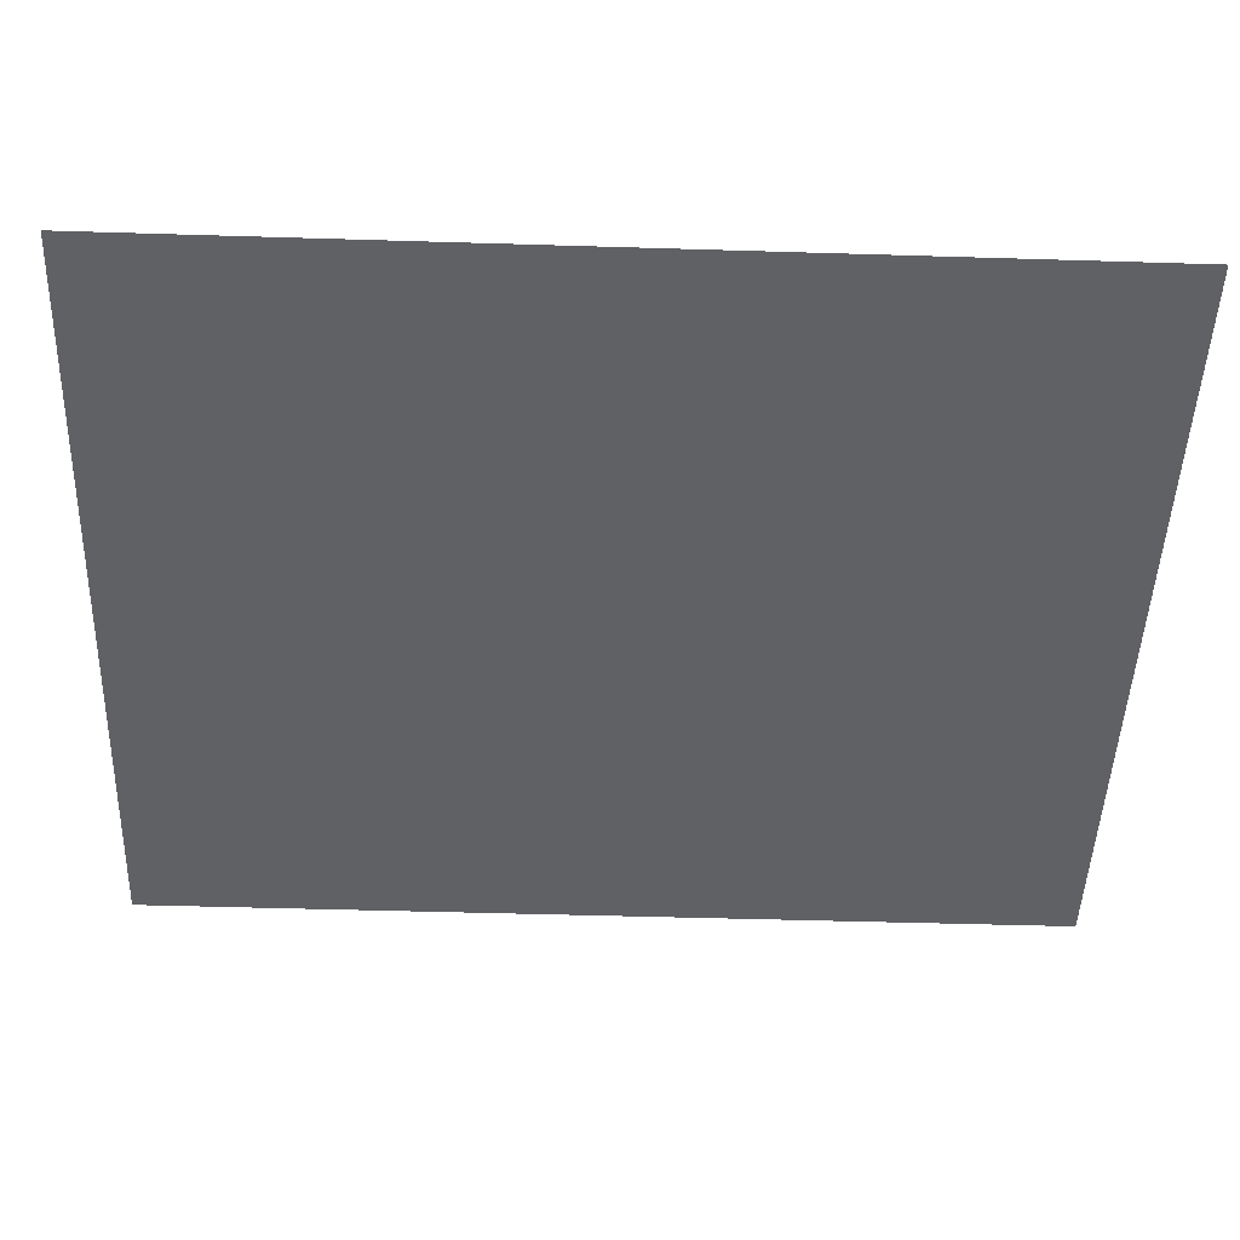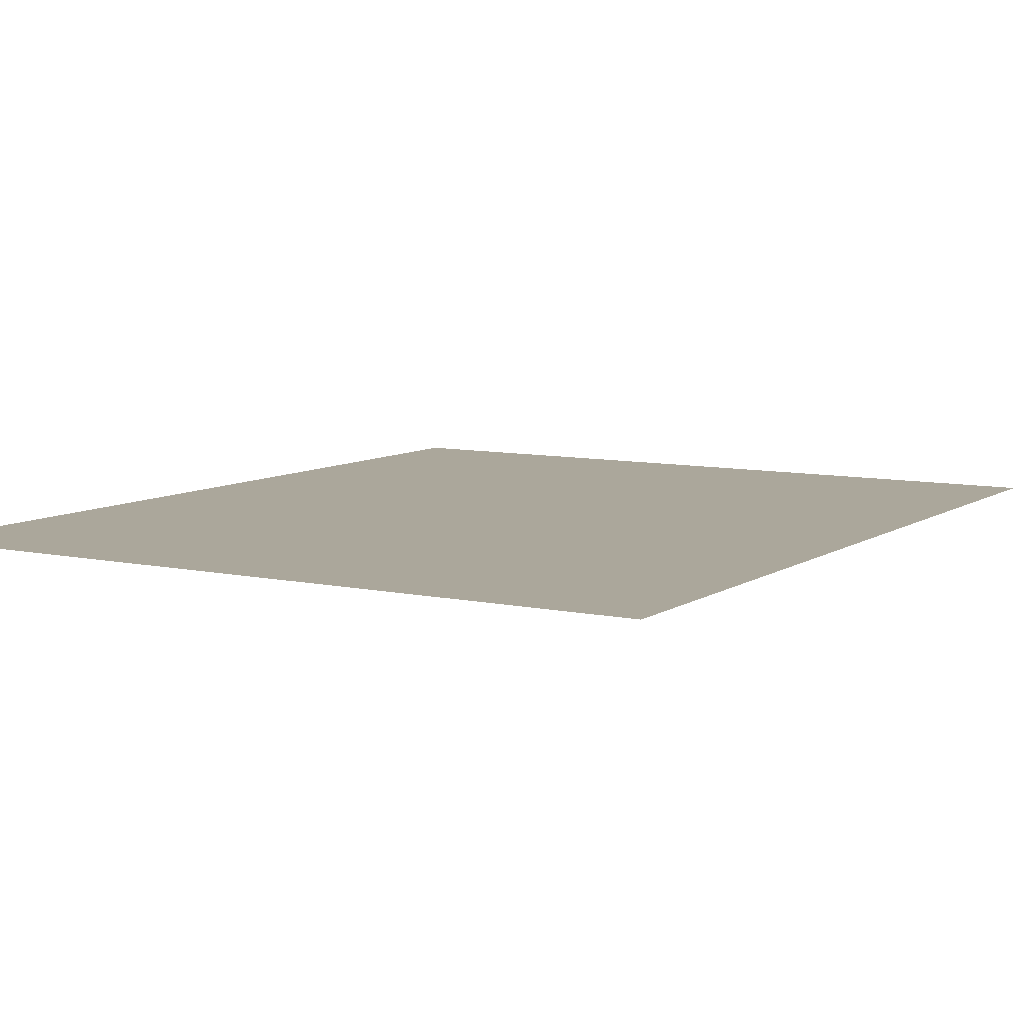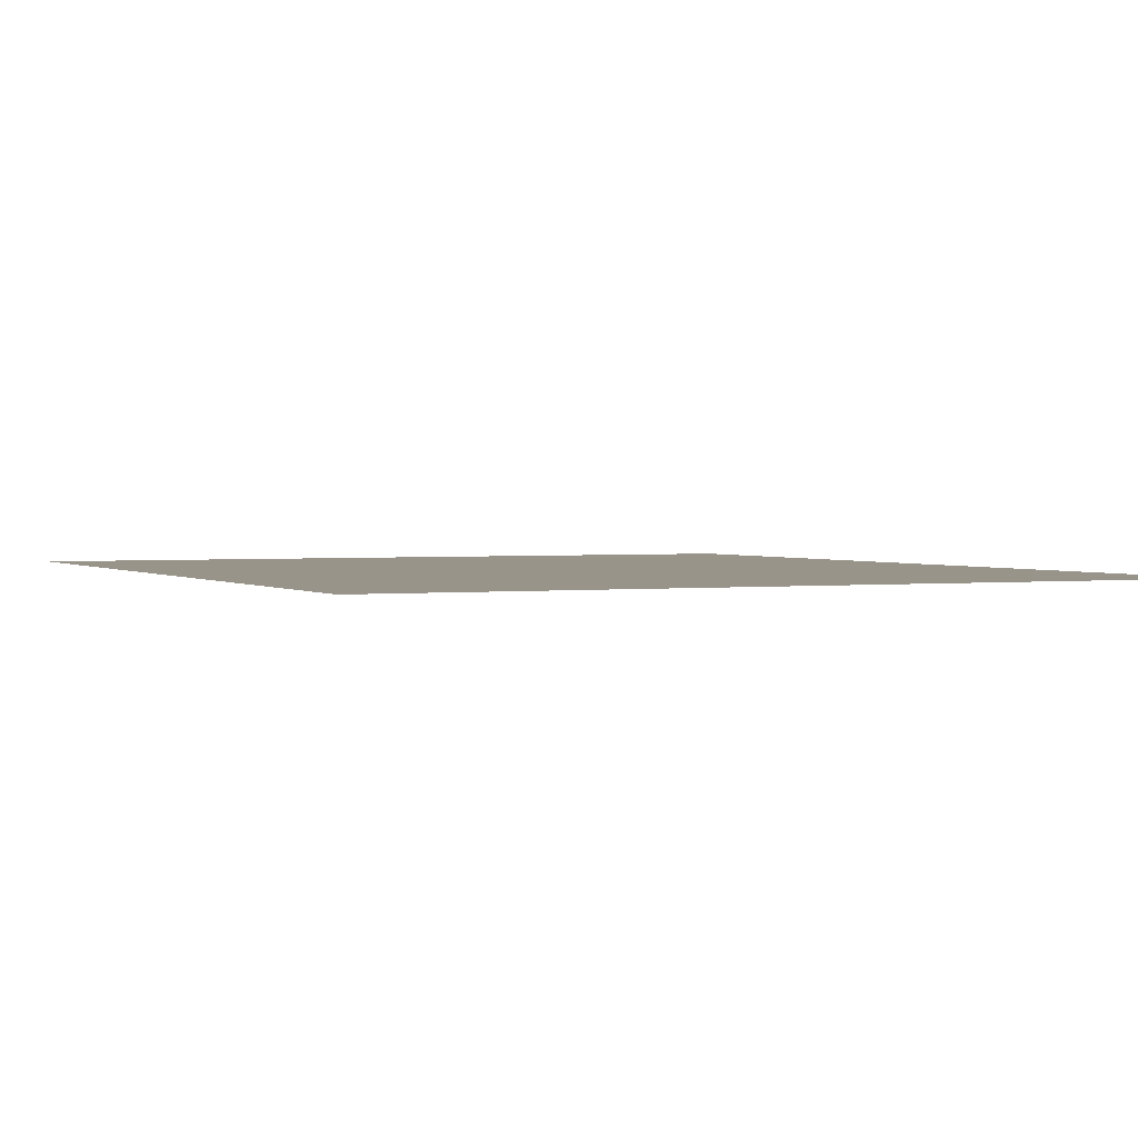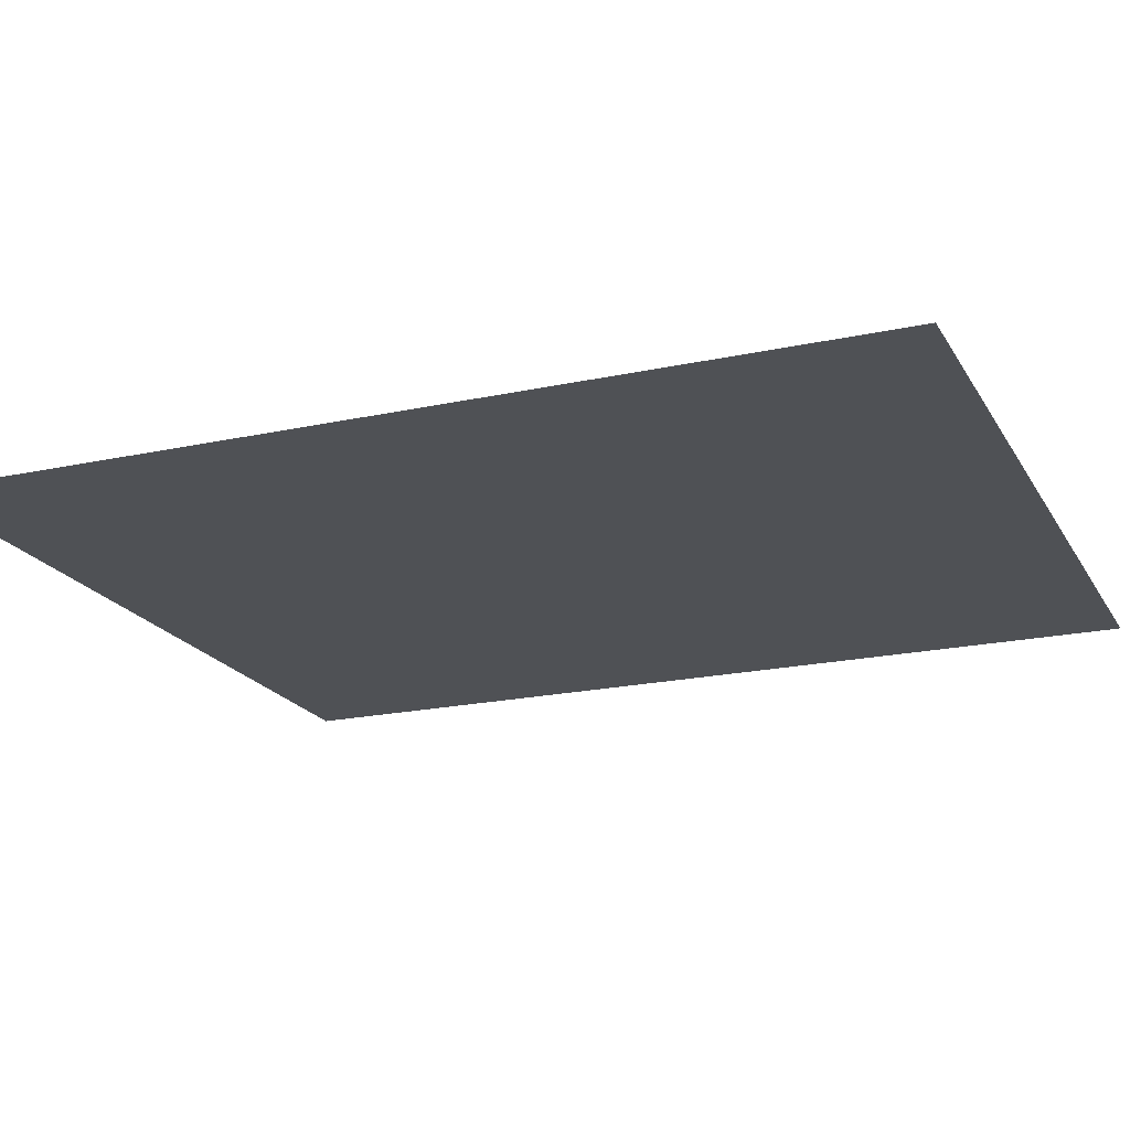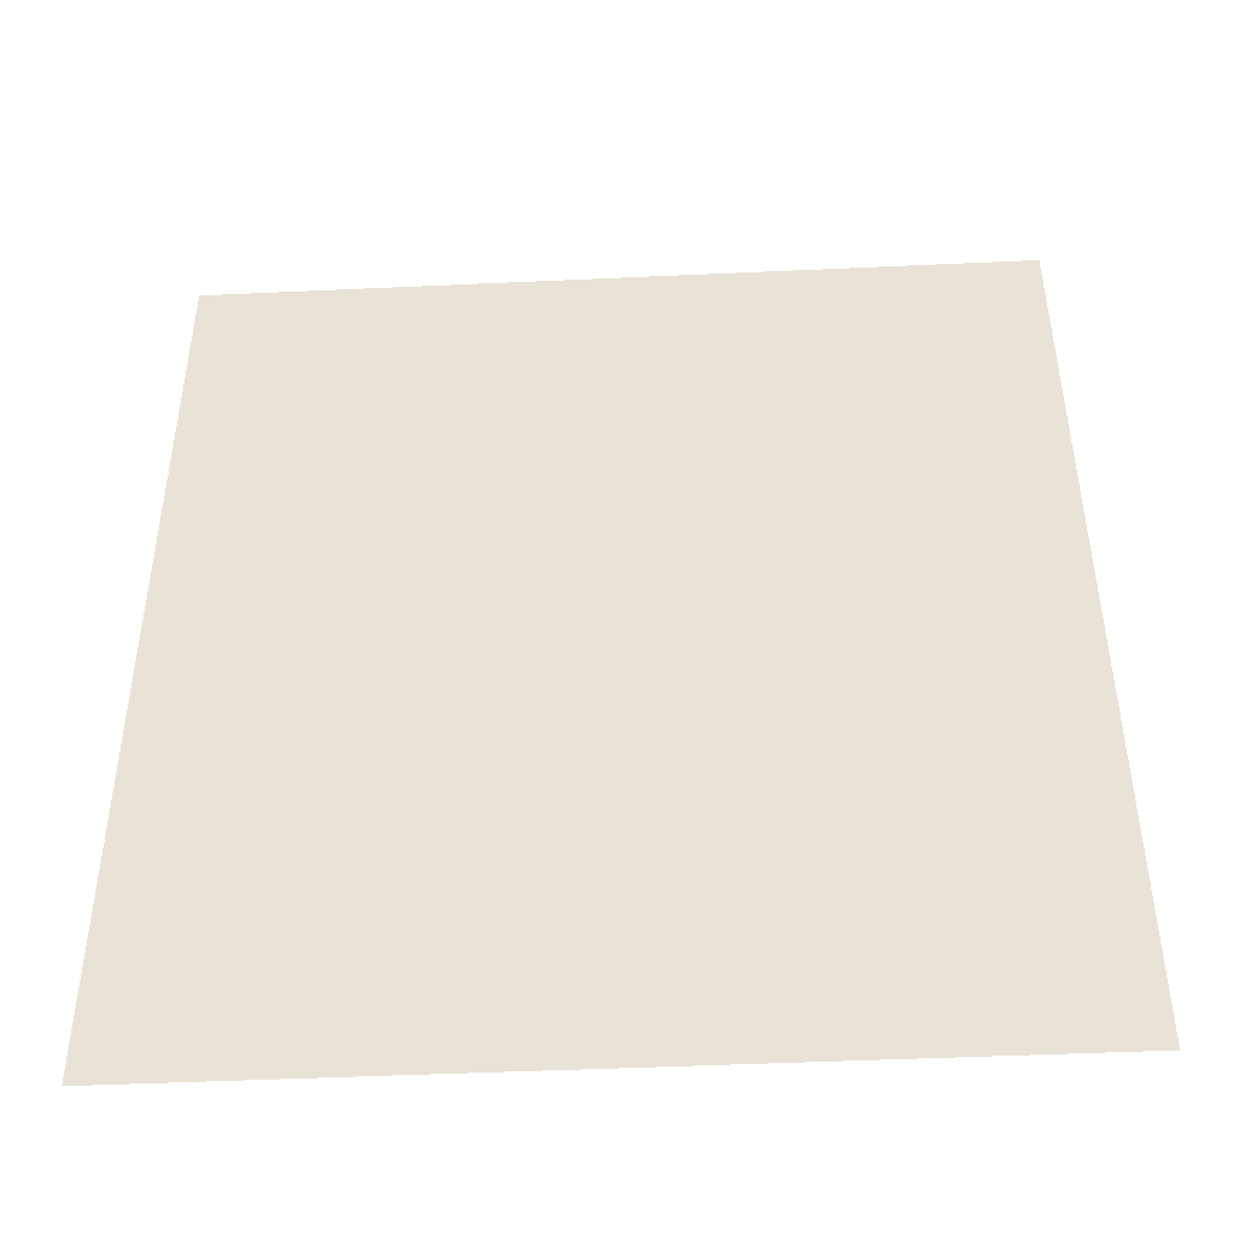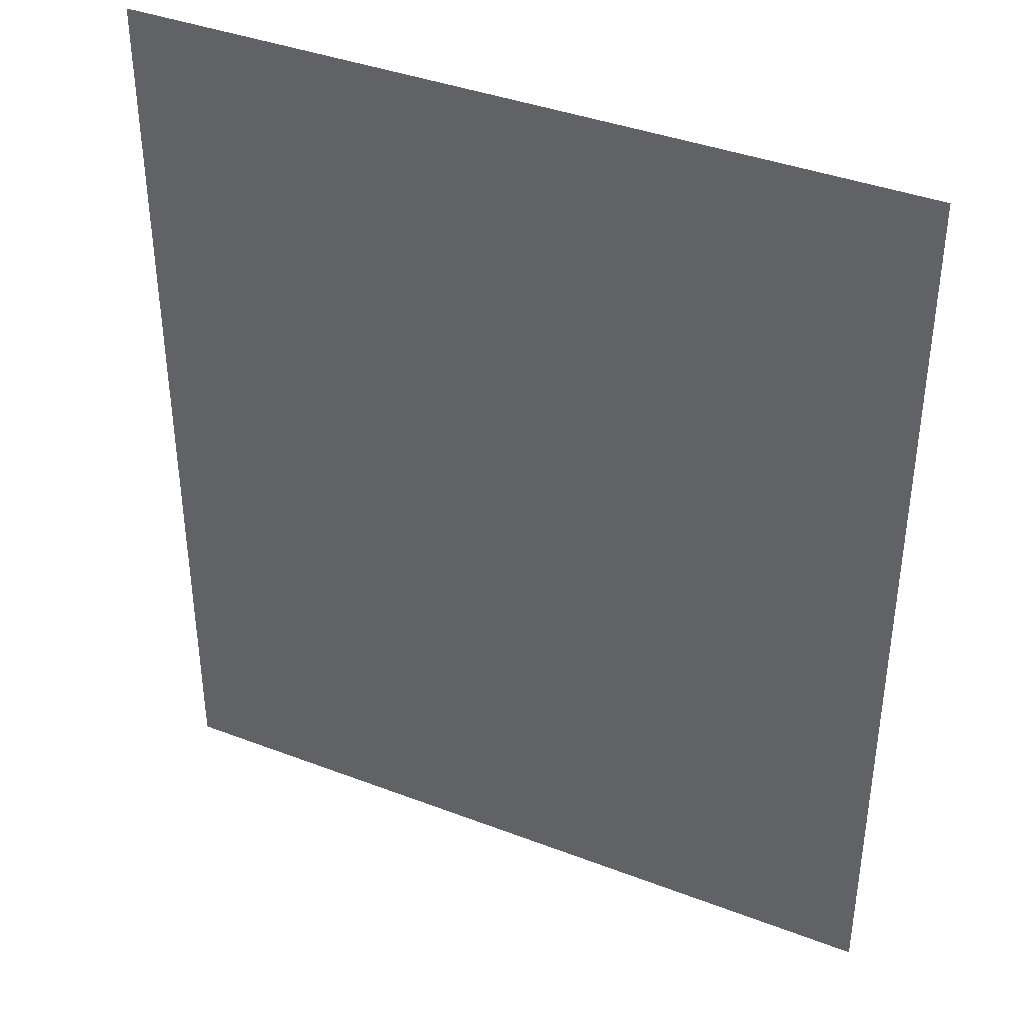
<metadata>
{"format":"obj","ext":"obj","renderer":"f3d","projection":"perspective","resolution":1024,"background":"white","views":[{"elev":-47.0,"azim":88.0,"up":"+Z"},{"elev":8.2,"azim":-149.1,"up":"+Z"},{"elev":1.8,"azim":155.3,"up":"+Z"},{"elev":-19.8,"azim":-68.0,"up":"+Z"},{"elev":-46.3,"azim":-177.0,"up":"+Y"},{"elev":39.0,"azim":25.6,"up":"+Y"}]}
</metadata>
<code>
v -10.71 -4.5 0
v -10.71 -7 0
v -8.571 -7 0
v -8.571 -4.5 0
f 3 4 1 2

</code>
